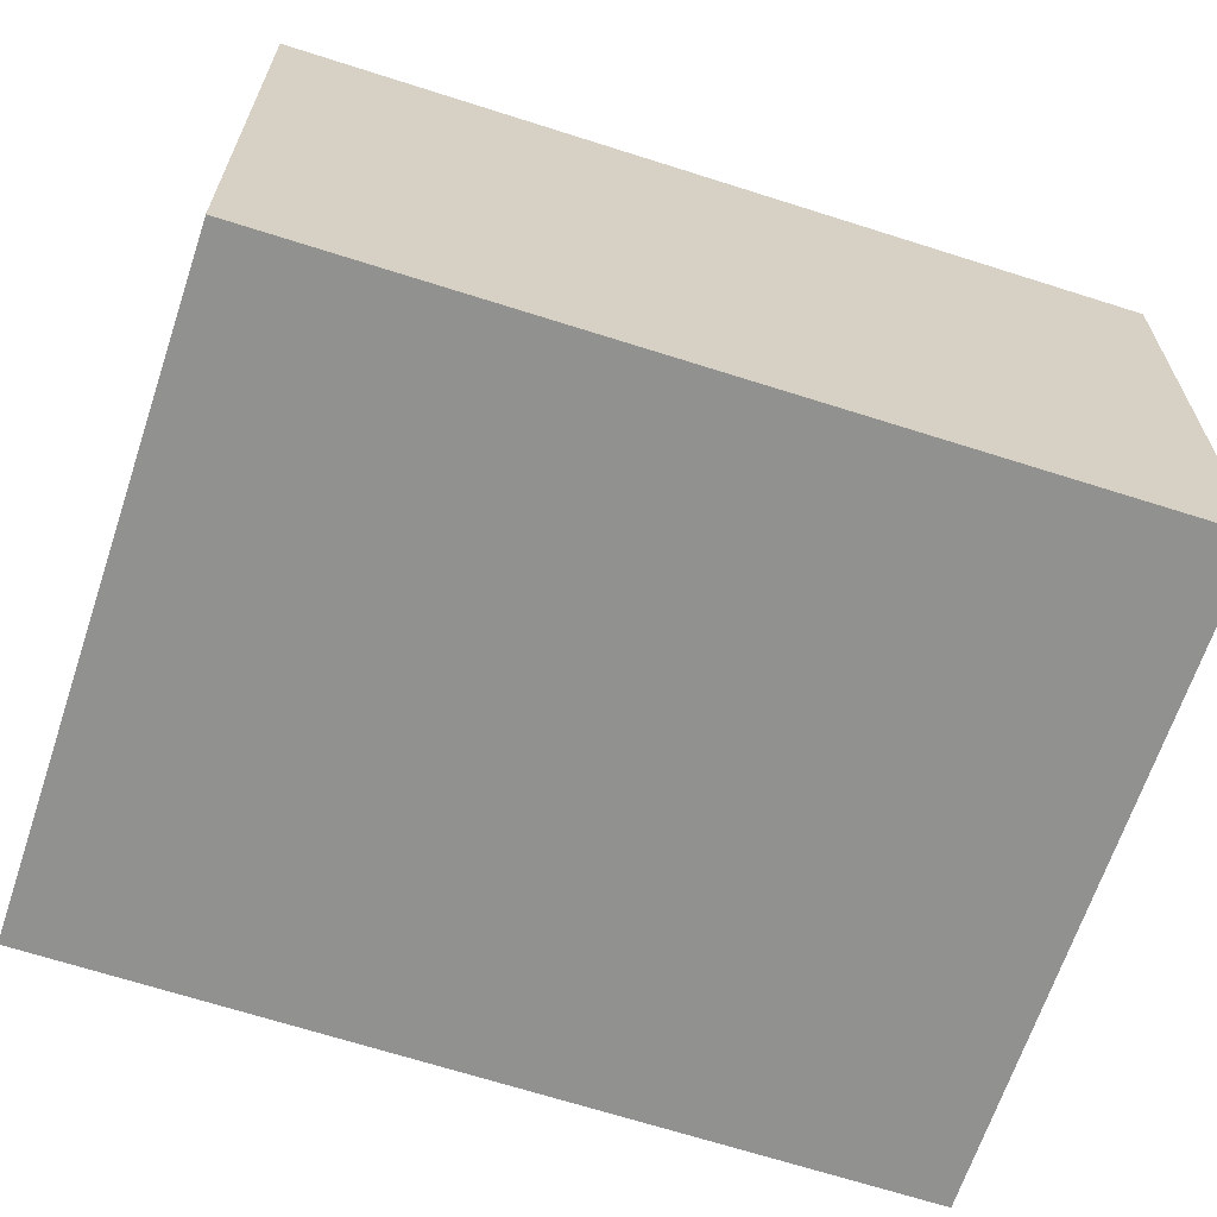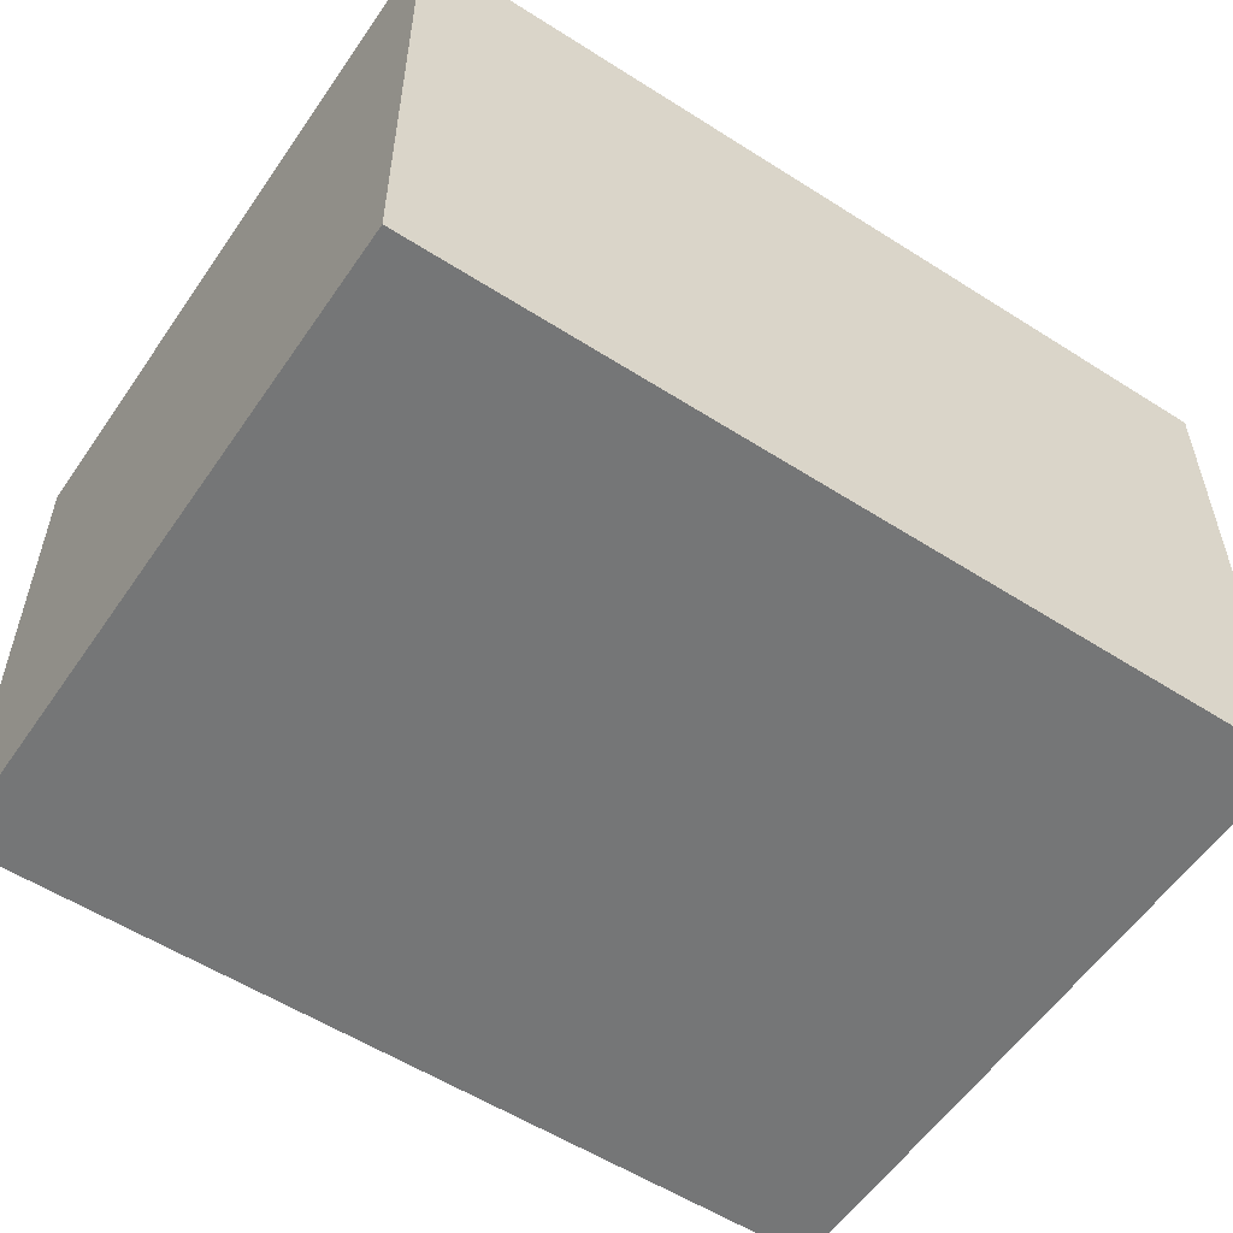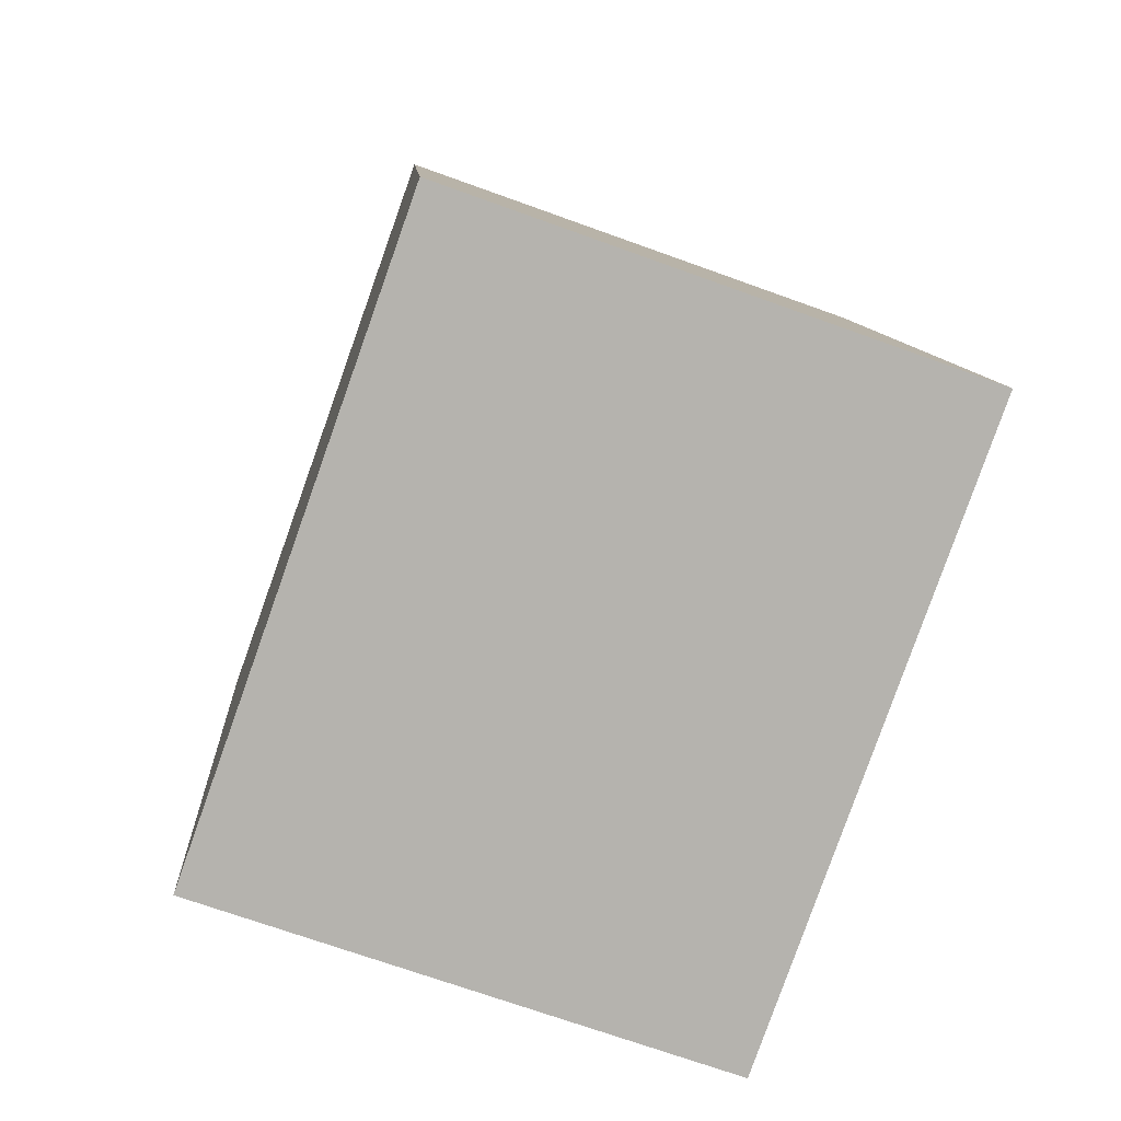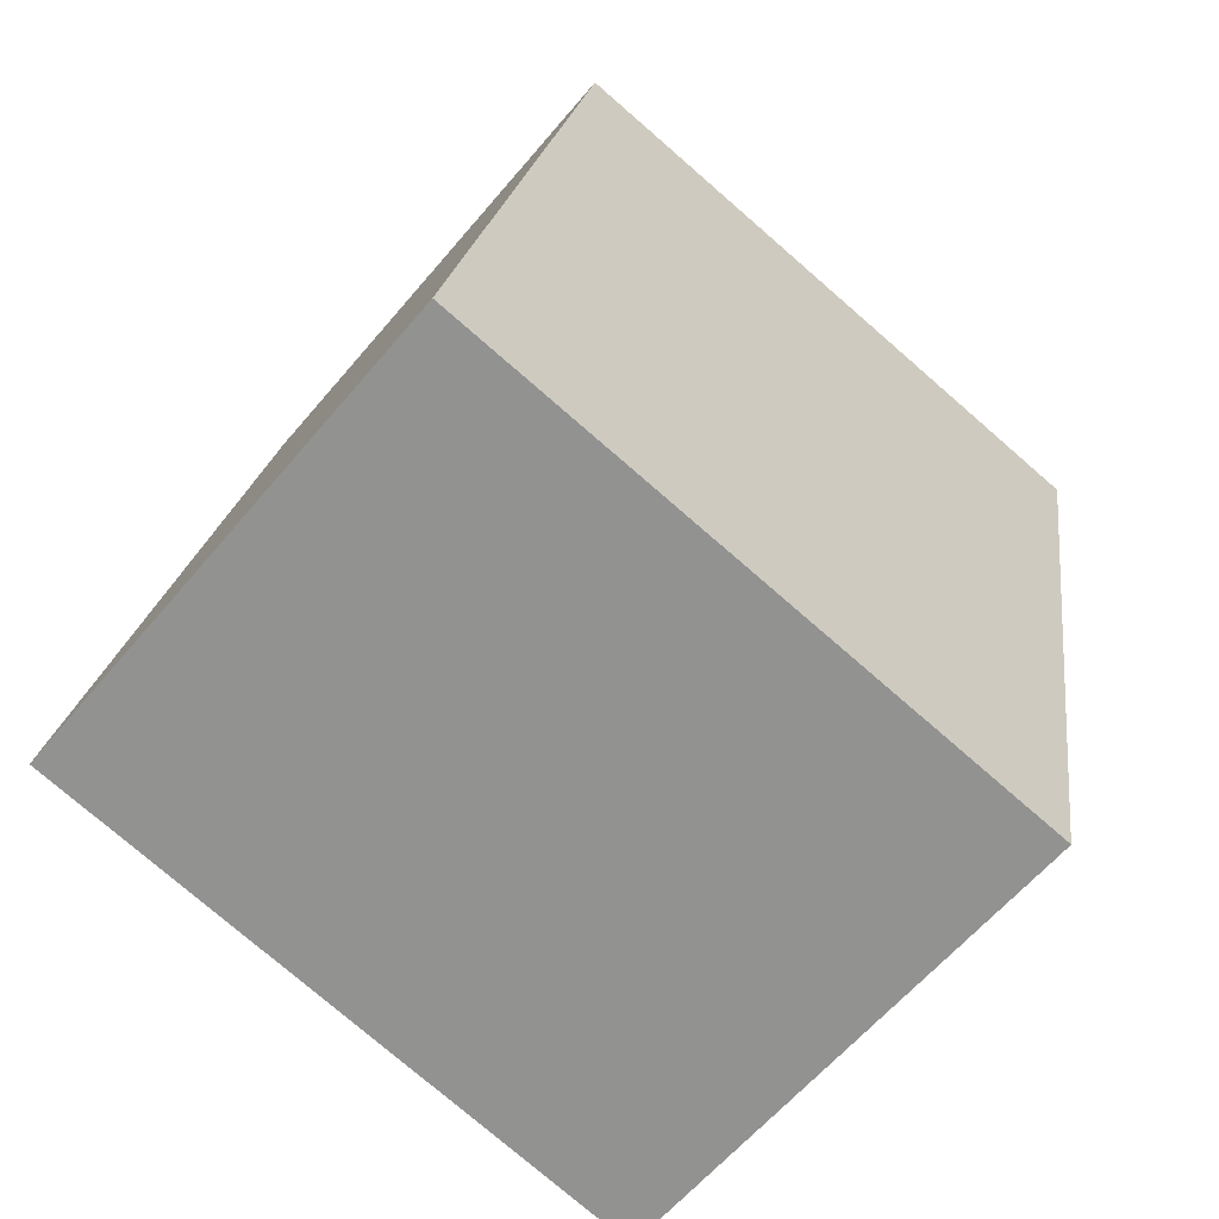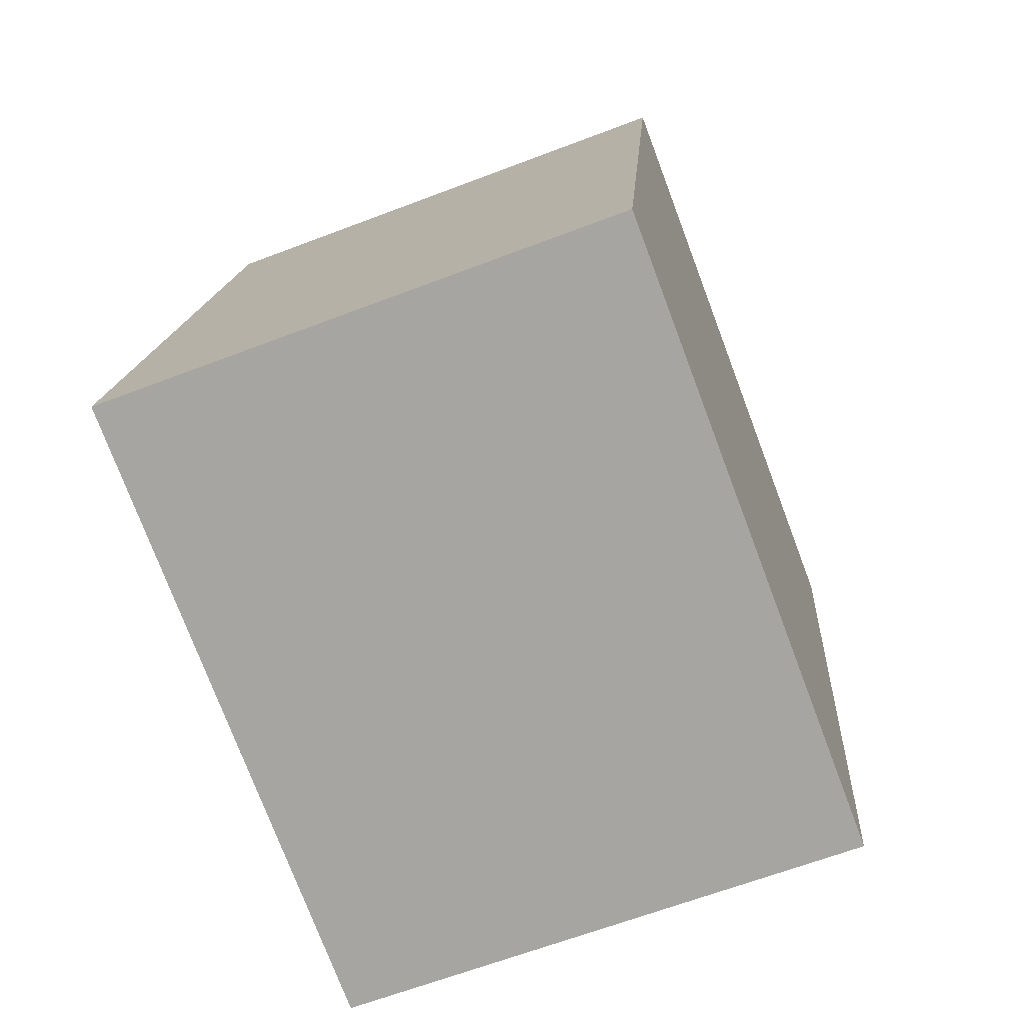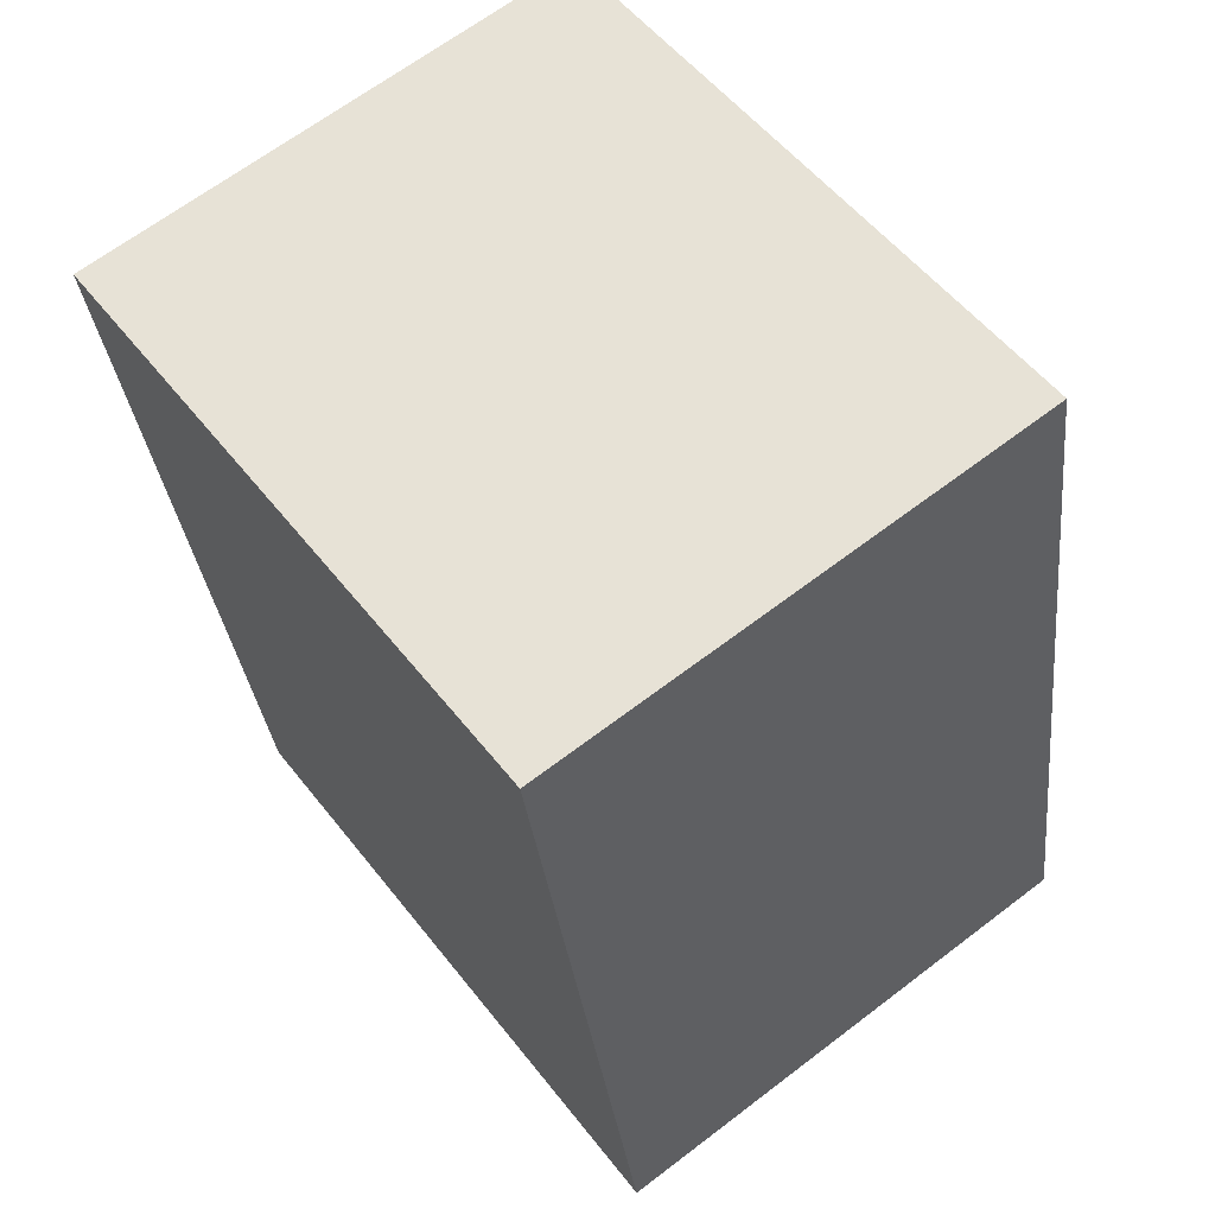
<metadata>
{"format":"obj","ext":"obj","renderer":"f3d","projection":"perspective","resolution":1024,"background":"white","views":[{"elev":-65.9,"azim":61.6,"up":"+Y"},{"elev":-56.7,"azim":-134.0,"up":"+Y"},{"elev":-70.4,"azim":70.1,"up":"+Z"},{"elev":-61.2,"azim":140.1,"up":"+Z"},{"elev":-64.8,"azim":111.0,"up":"+Z"},{"elev":65.8,"azim":52.5,"up":"+Z"}]}
</metadata>
<code>
v  7.662 4.176e-16 -6.82
v  0 0 0
v  1.431 4.851e-16 -7.922
v  6.309 -2.541e-17 0.415
v  6.182 -6.715e-17 1.097
v  0.0001104 5.174 -0.0001641
v  1.431 5.174 -7.922
v  6.182 5.174 1.096
v  6.309 5.174 0.4149
v  7.662 5.174 -6.82
g defaultobject
f 1 2 3
f 2 1 4
f 2 4 5
f 6 3 2
f 3 6 7
f 6 5 8
f 5 6 2
f 8 4 9
f 4 8 5
f 9 1 10
f 1 9 4
f 7 1 3
f 1 7 10
f 8 7 6
f 7 8 9
f 7 9 10

</code>
